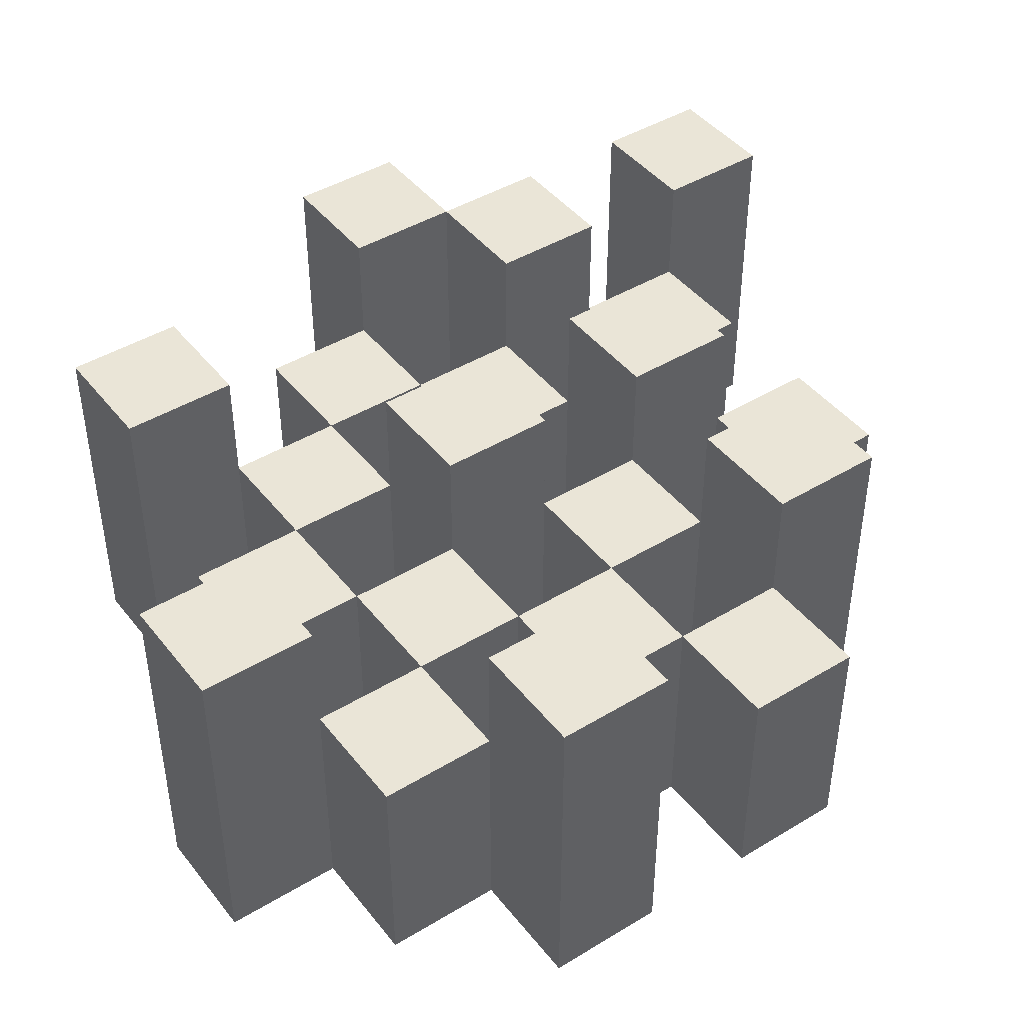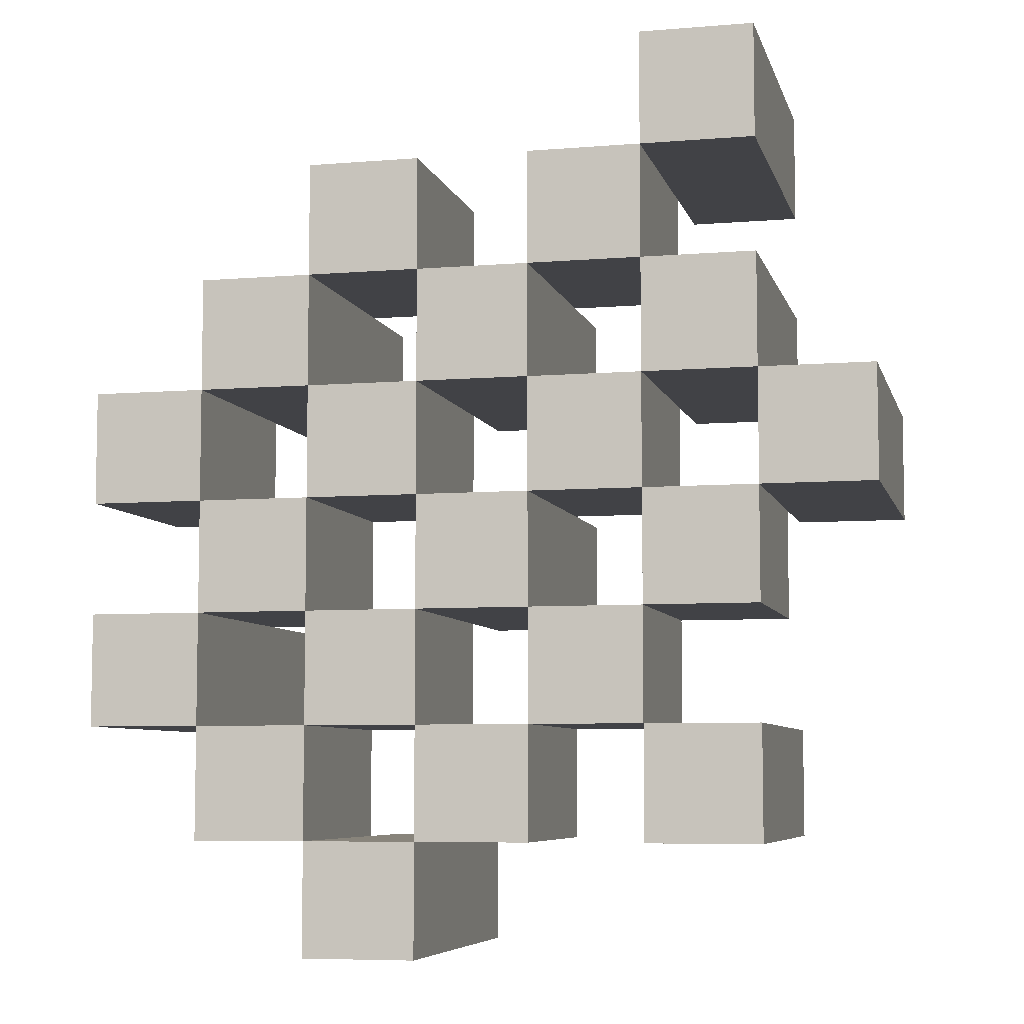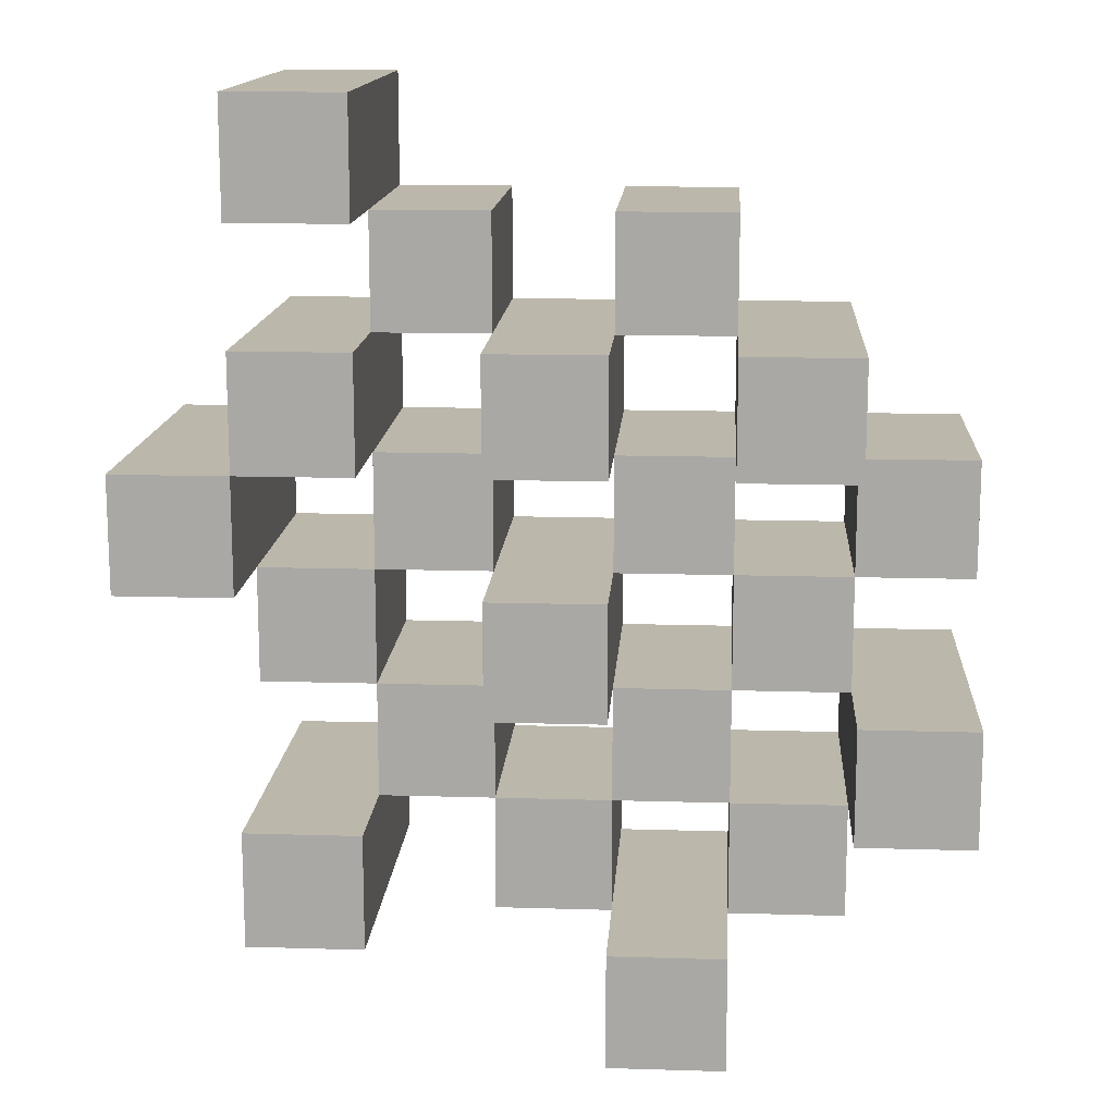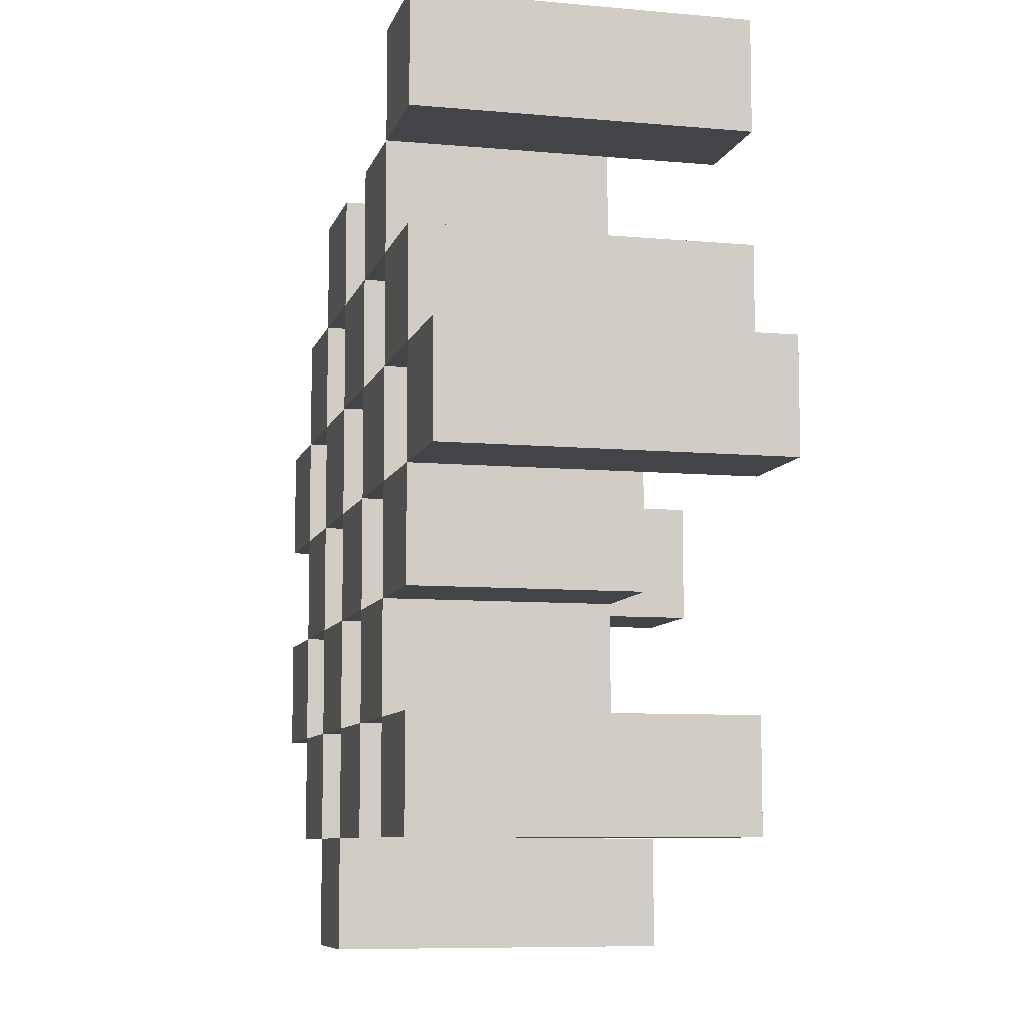
<metadata>
{"format":"obj","ext":"obj","renderer":"f3d","projection":"perspective","resolution":1024,"background":"white","views":[{"elev":44.0,"azim":-125.4,"up":"+Y"},{"elev":-6.7,"azim":13.6,"up":"+Z"},{"elev":14.2,"azim":-176.2,"up":"+Z"},{"elev":-8.3,"azim":76.0,"up":"+Z"}]}
</metadata>
<code>
o
v 13.1 0.9 32.6
v 13.2 0.9 32.6
v 13.1 1.2 32.6
v 13.2 1.2 32.6
v 13 0.9 32.7
v 13.1 0.9 32.7
v 13.2 0.9 32.7
v 13.3 0.9 32.7
v 13.4 0.9 32.7
v 13.5 0.9 32.7
v 13 1.1 32.7
v 13.1 1.1 32.7
v 13.2 1.1 32.7
v 13.3 1.1 32.7
v 13.4 1.2 32.7
v 13.5 1.2 32.7
v 12.9 0.9 32.8
v 13 0.9 32.8
v 13.1 0.9 32.8
v 13.2 0.9 32.8
v 13.3 0.9 32.8
v 13.4 0.9 32.8
v 13 1.1 32.8
v 13.1 1.1 32.8
v 13.2 1.1 32.8
v 13.3 1.1 32.8
v 13.4 1.1 32.8
v 12.9 1.2 32.8
v 13 1.2 32.8
v 13 0.9 32.9
v 13.1 0.9 32.9
v 13.2 0.9 32.9
v 13.3 0.9 32.9
v 13.4 0.9 32.9
v 13.5 0.9 32.9
v 13 1.1 32.9
v 13.1 1.1 32.9
v 13.2 1.1 32.9
v 13.3 1.1 32.9
v 13.4 1.1 32.9
v 13.5 1.1 32.9
v 13.2 1.2 32.9
v 13.3 1.2 32.9
v 12.9 0.9 33
v 13 0.9 33
v 13.1 0.9 33
v 13.2 0.9 33
v 13.3 0.9 33
v 13.4 0.9 33
v 13.5 0.9 33
v 13.6 0.9 33
v 12.9 1.1 33
v 13 1.1 33
v 13.1 1.1 33
v 13.2 1.1 33
v 13.3 1.1 33
v 13.4 1.1 33
v 13.5 1.1 33
v 13.5 1.2 33
v 13.6 1.2 33
v 13 0.9 33.1
v 13.1 0.9 33.1
v 13.2 0.9 33.1
v 13.3 0.9 33.1
v 13.4 0.9 33.1
v 13.5 0.9 33.1
v 13 1.1 33.1
v 13.1 1.1 33.1
v 13.2 1.1 33.1
v 13.3 1.1 33.1
v 13.4 1.1 33.1
v 13 1.2 33.1
v 13.1 1.2 33.1
v 13.2 1.2 33.1
v 13.3 1.2 33.1
v 13.4 1.2 33.1
v 13.5 1.2 33.1
v 13.1 0.9 33.2
v 13.2 0.9 33.2
v 13.3 0.9 33.2
v 13.4 0.9 33.2
v 13.1 1.1 33.2
v 13.2 1.1 33.2
v 13.3 1.1 33.2
v 13.4 1.1 33.2
v 13.4 0.9 33.3
v 13.5 0.9 33.3
v 13.4 1.1 33.3
v 13.4 1.2 33.3
v 13.5 1.2 33.3
v 13.1 0.9 32.7
v 13.2 0.9 32.7
v 13.1 1.1 32.7
v 13.2 1.1 32.7
v 13.1 1.2 32.7
v 13.2 1.2 32.7
v 13 0.9 32.8
v 13.1 0.9 32.8
v 13.2 0.9 32.8
v 13.3 0.9 32.8
v 13.4 0.9 32.8
v 13.5 0.9 32.8
v 13 1.1 32.8
v 13.1 1.1 32.8
v 13.2 1.1 32.8
v 13.3 1.1 32.8
v 13.4 1.1 32.8
v 13.4 1.2 32.8
v 13.5 1.2 32.8
v 12.9 0.9 32.9
v 13 0.9 32.9
v 13.1 0.9 32.9
v 13.2 0.9 32.9
v 13.3 0.9 32.9
v 13.4 0.9 32.9
v 13 1.1 32.9
v 13.1 1.1 32.9
v 13.2 1.1 32.9
v 13.3 1.1 32.9
v 13.4 1.1 32.9
v 12.9 1.2 32.9
v 13 1.2 32.9
v 13 0.9 33
v 13.1 0.9 33
v 13.2 0.9 33
v 13.3 0.9 33
v 13.4 0.9 33
v 13.5 0.9 33
v 13 1.1 33
v 13.1 1.1 33
v 13.2 1.1 33
v 13.3 1.1 33
v 13.4 1.1 33
v 13.5 1.1 33
v 13.2 1.2 33
v 13.3 1.2 33
v 12.9 0.9 33.1
v 13 0.9 33.1
v 13.1 0.9 33.1
v 13.2 0.9 33.1
v 13.3 0.9 33.1
v 13.4 0.9 33.1
v 13.5 0.9 33.1
v 13.6 0.9 33.1
v 12.9 1.1 33.1
v 13 1.1 33.1
v 13.1 1.1 33.1
v 13.2 1.1 33.1
v 13.3 1.1 33.1
v 13.4 1.1 33.1
v 13.5 1.2 33.1
v 13.6 1.2 33.1
v 13 0.9 33.2
v 13.1 0.9 33.2
v 13.2 0.9 33.2
v 13.3 0.9 33.2
v 13.4 0.9 33.2
v 13.5 0.9 33.2
v 13.1 1.1 33.2
v 13.2 1.1 33.2
v 13.3 1.1 33.2
v 13.4 1.1 33.2
v 13 1.2 33.2
v 13.1 1.2 33.2
v 13.2 1.2 33.2
v 13.3 1.2 33.2
v 13.4 1.2 33.2
v 13.5 1.2 33.2
v 13.1 0.9 33.3
v 13.2 0.9 33.3
v 13.3 0.9 33.3
v 13.4 0.9 33.3
v 13.1 1.1 33.3
v 13.2 1.1 33.3
v 13.3 1.1 33.3
v 13.4 1.1 33.3
v 13.4 0.9 33.4
v 13.5 0.9 33.4
v 13.4 1.2 33.4
v 13.5 1.2 33.4
v 12.9 0.9 32.8
v 12.9 1.2 32.8
v 12.9 0.9 32.9
v 12.9 1.2 32.9
v 12.9 0.9 33
v 12.9 1.1 33
v 12.9 0.9 33.1
v 12.9 1.1 33.1
v 13 0.9 32.7
v 13 1.1 32.7
v 13 0.9 32.8
v 13 1.1 32.8
v 13 0.9 32.9
v 13 1.1 32.9
v 13 0.9 33
v 13 1.1 33
v 13 0.9 33.1
v 13 1.1 33.1
v 13 1.2 33.1
v 13 0.9 33.2
v 13 1.2 33.2
v 13.1 0.9 32.6
v 13.1 1.2 32.6
v 13.1 0.9 32.7
v 13.1 1.1 32.7
v 13.1 1.2 32.7
v 13.1 0.9 32.8
v 13.1 1.1 32.8
v 13.1 0.9 32.9
v 13.1 1.1 32.9
v 13.1 0.9 33
v 13.1 1.1 33
v 13.1 0.9 33.1
v 13.1 1.1 33.1
v 13.1 0.9 33.2
v 13.1 1.1 33.2
v 13.1 0.9 33.3
v 13.1 1.1 33.3
v 13.2 0.9 32.7
v 13.2 1.1 32.7
v 13.2 0.9 32.8
v 13.2 1.1 32.8
v 13.2 0.9 32.9
v 13.2 1.1 32.9
v 13.2 1.2 32.9
v 13.2 0.9 33
v 13.2 1.1 33
v 13.2 1.2 33
v 13.2 0.9 33.1
v 13.2 1.1 33.1
v 13.2 1.2 33.1
v 13.2 0.9 33.2
v 13.2 1.1 33.2
v 13.2 1.2 33.2
v 13.3 0.9 32.8
v 13.3 1.1 32.8
v 13.3 0.9 32.9
v 13.3 1.1 32.9
v 13.3 0.9 33
v 13.3 1.1 33
v 13.3 0.9 33.1
v 13.3 1.1 33.1
v 13.3 0.9 33.2
v 13.3 1.1 33.2
v 13.3 0.9 33.3
v 13.3 1.1 33.3
v 13.4 0.9 32.7
v 13.4 1.2 32.7
v 13.4 0.9 32.8
v 13.4 1.1 32.8
v 13.4 1.2 32.8
v 13.4 0.9 32.9
v 13.4 1.1 32.9
v 13.4 0.9 33
v 13.4 1.1 33
v 13.4 0.9 33.1
v 13.4 1.1 33.1
v 13.4 1.2 33.1
v 13.4 0.9 33.2
v 13.4 1.1 33.2
v 13.4 1.2 33.2
v 13.4 0.9 33.3
v 13.4 1.1 33.3
v 13.4 1.2 33.3
v 13.4 0.9 33.4
v 13.4 1.2 33.4
v 13.5 0.9 33
v 13.5 1.1 33
v 13.5 1.2 33
v 13.5 0.9 33.1
v 13.5 1.2 33.1
v 13 0.9 32.8
v 13 1.1 32.8
v 13 1.2 32.8
v 13 0.9 32.9
v 13 1.1 32.9
v 13 1.2 32.9
v 13 0.9 33
v 13 1.1 33
v 13 0.9 33.1
v 13 1.1 33.1
v 13.1 0.9 32.7
v 13.1 1.1 32.7
v 13.1 0.9 32.8
v 13.1 1.1 32.8
v 13.1 0.9 32.9
v 13.1 1.1 32.9
v 13.1 0.9 33
v 13.1 1.1 33
v 13.1 0.9 33.1
v 13.1 1.1 33.1
v 13.1 1.2 33.1
v 13.1 0.9 33.2
v 13.1 1.1 33.2
v 13.1 1.2 33.2
v 13.2 0.9 32.6
v 13.2 1.2 32.6
v 13.2 0.9 32.7
v 13.2 1.1 32.7
v 13.2 1.2 32.7
v 13.2 0.9 32.8
v 13.2 1.1 32.8
v 13.2 0.9 32.9
v 13.2 1.1 32.9
v 13.2 0.9 33
v 13.2 1.1 33
v 13.2 0.9 33.1
v 13.2 1.1 33.1
v 13.2 0.9 33.2
v 13.2 1.1 33.2
v 13.2 0.9 33.3
v 13.2 1.1 33.3
v 13.3 0.9 32.7
v 13.3 1.1 32.7
v 13.3 0.9 32.8
v 13.3 1.1 32.8
v 13.3 0.9 32.9
v 13.3 1.1 32.9
v 13.3 1.2 32.9
v 13.3 0.9 33
v 13.3 1.1 33
v 13.3 1.2 33
v 13.3 0.9 33.1
v 13.3 1.1 33.1
v 13.3 1.2 33.1
v 13.3 0.9 33.2
v 13.3 1.1 33.2
v 13.3 1.2 33.2
v 13.4 0.9 32.8
v 13.4 1.1 32.8
v 13.4 0.9 32.9
v 13.4 1.1 32.9
v 13.4 0.9 33
v 13.4 1.1 33
v 13.4 0.9 33.1
v 13.4 1.1 33.1
v 13.4 0.9 33.2
v 13.4 1.1 33.2
v 13.4 0.9 33.3
v 13.4 1.1 33.3
v 13.5 0.9 32.7
v 13.5 1.2 32.7
v 13.5 0.9 32.8
v 13.5 1.2 32.8
v 13.5 0.9 32.9
v 13.5 1.1 32.9
v 13.5 0.9 33
v 13.5 1.1 33
v 13.5 0.9 33.1
v 13.5 1.2 33.1
v 13.5 0.9 33.2
v 13.5 1.2 33.2
v 13.5 0.9 33.3
v 13.5 1.2 33.3
v 13.5 0.9 33.4
v 13.5 1.2 33.4
v 13.6 0.9 33
v 13.6 1.2 33
v 13.6 0.9 33.1
v 13.6 1.2 33.1
v 12.9 0.9 32.8
v 12.9 0.9 32.9
v 12.9 0.9 33
v 12.9 0.9 33.1
v 13 0.9 32.7
v 13 0.9 32.8
v 13 0.9 32.9
v 13 0.9 33
v 13 0.9 33.1
v 13 0.9 33.2
v 13.1 0.9 32.6
v 13.1 0.9 32.7
v 13.1 0.9 32.8
v 13.1 0.9 32.9
v 13.1 0.9 33
v 13.1 0.9 33.1
v 13.1 0.9 33.2
v 13.1 0.9 33.3
v 13.2 0.9 32.6
v 13.2 0.9 32.7
v 13.2 0.9 32.8
v 13.2 0.9 32.9
v 13.2 0.9 33
v 13.2 0.9 33.1
v 13.2 0.9 33.2
v 13.2 0.9 33.3
v 13.3 0.9 32.7
v 13.3 0.9 32.8
v 13.3 0.9 32.9
v 13.3 0.9 33
v 13.3 0.9 33.1
v 13.3 0.9 33.2
v 13.3 0.9 33.3
v 13.4 0.9 32.7
v 13.4 0.9 32.8
v 13.4 0.9 32.9
v 13.4 0.9 33
v 13.4 0.9 33.1
v 13.4 0.9 33.2
v 13.4 0.9 33.3
v 13.4 0.9 33.4
v 13.5 0.9 32.7
v 13.5 0.9 32.8
v 13.5 0.9 32.9
v 13.5 0.9 33
v 13.5 0.9 33.1
v 13.5 0.9 33.2
v 13.5 0.9 33.3
v 13.5 0.9 33.4
v 13.6 0.9 33
v 13.6 0.9 33.1
v 12.9 1.1 33
v 12.9 1.1 33.1
v 13 1.1 32.7
v 13 1.1 32.8
v 13 1.1 32.9
v 13 1.1 33
v 13 1.1 33.1
v 13.1 1.1 32.7
v 13.1 1.1 32.8
v 13.1 1.1 32.9
v 13.1 1.1 33
v 13.1 1.1 33.1
v 13.1 1.1 33.2
v 13.1 1.1 33.3
v 13.2 1.1 32.7
v 13.2 1.1 32.8
v 13.2 1.1 32.9
v 13.2 1.1 33
v 13.2 1.1 33.1
v 13.2 1.1 33.2
v 13.2 1.1 33.3
v 13.3 1.1 32.7
v 13.3 1.1 32.8
v 13.3 1.1 32.9
v 13.3 1.1 33
v 13.3 1.1 33.1
v 13.3 1.1 33.2
v 13.3 1.1 33.3
v 13.4 1.1 32.8
v 13.4 1.1 32.9
v 13.4 1.1 33
v 13.4 1.1 33.1
v 13.4 1.1 33.2
v 13.4 1.1 33.3
v 13.5 1.1 32.9
v 13.5 1.1 33
v 12.9 1.2 32.8
v 12.9 1.2 32.9
v 13 1.2 32.8
v 13 1.2 32.9
v 13 1.2 33.1
v 13 1.2 33.2
v 13.1 1.2 32.6
v 13.1 1.2 32.7
v 13.1 1.2 33.1
v 13.1 1.2 33.2
v 13.2 1.2 32.6
v 13.2 1.2 32.7
v 13.2 1.2 32.9
v 13.2 1.2 33
v 13.2 1.2 33.1
v 13.2 1.2 33.2
v 13.3 1.2 32.9
v 13.3 1.2 33
v 13.3 1.2 33.1
v 13.3 1.2 33.2
v 13.4 1.2 32.7
v 13.4 1.2 32.8
v 13.4 1.2 33.1
v 13.4 1.2 33.2
v 13.4 1.2 33.3
v 13.4 1.2 33.4
v 13.5 1.2 32.7
v 13.5 1.2 32.8
v 13.5 1.2 33
v 13.5 1.2 33.1
v 13.5 1.2 33.2
v 13.5 1.2 33.3
v 13.5 1.2 33.4
v 13.6 1.2 33
v 13.6 1.2 33.1
f 3 2 1
f 4 2 3
f 11 6 5
f 12 6 11
f 13 8 7
f 14 8 13
f 15 10 9
f 16 10 15
f 23 18 17
f 24 20 19
f 25 20 24
f 26 22 21
f 27 22 26
f 28 23 17
f 29 23 28
f 36 31 30
f 37 31 36
f 38 33 32
f 39 33 38
f 40 35 34
f 41 35 40
f 42 39 38
f 43 39 42
f 52 45 44
f 53 45 52
f 54 47 46
f 55 47 54
f 56 49 48
f 57 49 56
f 58 51 50
f 59 51 58
f 60 51 59
f 67 62 61
f 68 62 67
f 69 64 63
f 70 64 69
f 71 66 65
f 72 68 67
f 73 68 72
f 74 70 69
f 75 70 74
f 76 66 71
f 77 66 76
f 82 79 78
f 83 79 82
f 84 81 80
f 85 81 84
f 88 87 86
f 89 87 88
f 90 87 89
f 91 92 93
f 93 92 94
f 93 94 95
f 95 94 96
f 97 98 103
f 103 98 104
f 99 100 105
f 105 100 106
f 101 102 107
f 107 102 108
f 108 102 109
f 110 111 116
f 112 113 117
f 117 113 118
f 114 115 119
f 119 115 120
f 110 116 121
f 121 116 122
f 123 124 129
f 129 124 130
f 125 126 131
f 131 126 132
f 127 128 133
f 133 128 134
f 131 132 135
f 135 132 136
f 137 138 145
f 145 138 146
f 139 140 147
f 147 140 148
f 141 142 149
f 149 142 150
f 143 144 151
f 151 144 152
f 153 154 159
f 155 156 160
f 160 156 161
f 157 158 162
f 153 159 163
f 163 159 164
f 160 161 165
f 165 161 166
f 162 158 167
f 167 158 168
f 169 170 173
f 173 170 174
f 171 172 175
f 175 172 176
f 177 178 179
f 179 178 180
f 183 182 181
f 184 182 183
f 187 186 185
f 188 186 187
f 191 190 189
f 192 190 191
f 195 194 193
f 196 194 195
f 200 198 197
f 200 199 198
f 201 199 200
f 204 203 202
f 205 203 204
f 206 203 205
f 209 208 207
f 210 208 209
f 213 212 211
f 214 212 213
f 217 216 215
f 218 216 217
f 221 220 219
f 222 220 221
f 226 224 223
f 226 225 224
f 227 225 226
f 228 225 227
f 232 230 229
f 232 231 230
f 233 231 232
f 234 231 233
f 237 236 235
f 238 236 237
f 241 240 239
f 242 240 241
f 245 244 243
f 246 244 245
f 249 248 247
f 250 248 249
f 251 248 250
f 254 253 252
f 255 253 254
f 259 257 256
f 259 258 257
f 260 258 259
f 261 258 260
f 265 263 262
f 265 264 263
f 266 264 265
f 270 268 267
f 270 269 268
f 271 269 270
f 272 273 275
f 273 274 275
f 275 274 276
f 276 274 277
f 278 279 280
f 280 279 281
f 282 283 284
f 284 283 285
f 286 287 288
f 288 287 289
f 290 291 293
f 291 292 293
f 293 292 294
f 294 292 295
f 296 297 298
f 298 297 299
f 299 297 300
f 301 302 303
f 303 302 304
f 305 306 307
f 307 306 308
f 309 310 311
f 311 310 312
f 313 314 315
f 315 314 316
f 317 318 320
f 318 319 320
f 320 319 321
f 321 319 322
f 323 324 326
f 324 325 326
f 326 325 327
f 327 325 328
f 329 330 331
f 331 330 332
f 333 334 335
f 335 334 336
f 337 338 339
f 339 338 340
f 341 342 343
f 343 342 344
f 345 346 347
f 347 346 348
f 349 350 351
f 351 350 352
f 353 354 355
f 355 354 356
f 357 358 359
f 359 358 360
f 366 362 361
f 367 362 366
f 368 364 363
f 369 364 368
f 372 366 365
f 373 366 372
f 374 368 367
f 375 368 374
f 376 370 369
f 377 370 376
f 379 372 371
f 380 372 379
f 381 374 373
f 382 374 381
f 383 376 375
f 384 376 383
f 385 378 377
f 386 378 385
f 387 381 380
f 388 381 387
f 389 383 382
f 390 383 389
f 391 385 384
f 392 385 391
f 395 389 388
f 396 389 395
f 397 391 390
f 398 391 397
f 399 393 392
f 400 393 399
f 402 395 394
f 403 395 402
f 404 397 396
f 405 397 404
f 406 399 398
f 407 399 406
f 408 401 400
f 409 401 408
f 410 406 405
f 411 406 410
f 412 413 417
f 417 413 418
f 414 415 419
f 419 415 420
f 416 417 421
f 421 417 422
f 420 421 427
f 427 421 428
f 422 423 429
f 429 423 430
f 424 425 431
f 431 425 432
f 426 427 433
f 433 427 434
f 434 435 440
f 440 435 441
f 436 437 442
f 442 437 443
f 438 439 444
f 444 439 445
f 441 442 446
f 446 442 447
f 448 449 450
f 450 449 451
f 452 453 456
f 456 453 457
f 454 455 458
f 458 455 459
f 460 461 464
f 464 461 465
f 462 463 466
f 466 463 467
f 468 469 474
f 474 469 475
f 470 471 477
f 477 471 478
f 472 473 479
f 479 473 480
f 476 477 481
f 481 477 482

</code>
